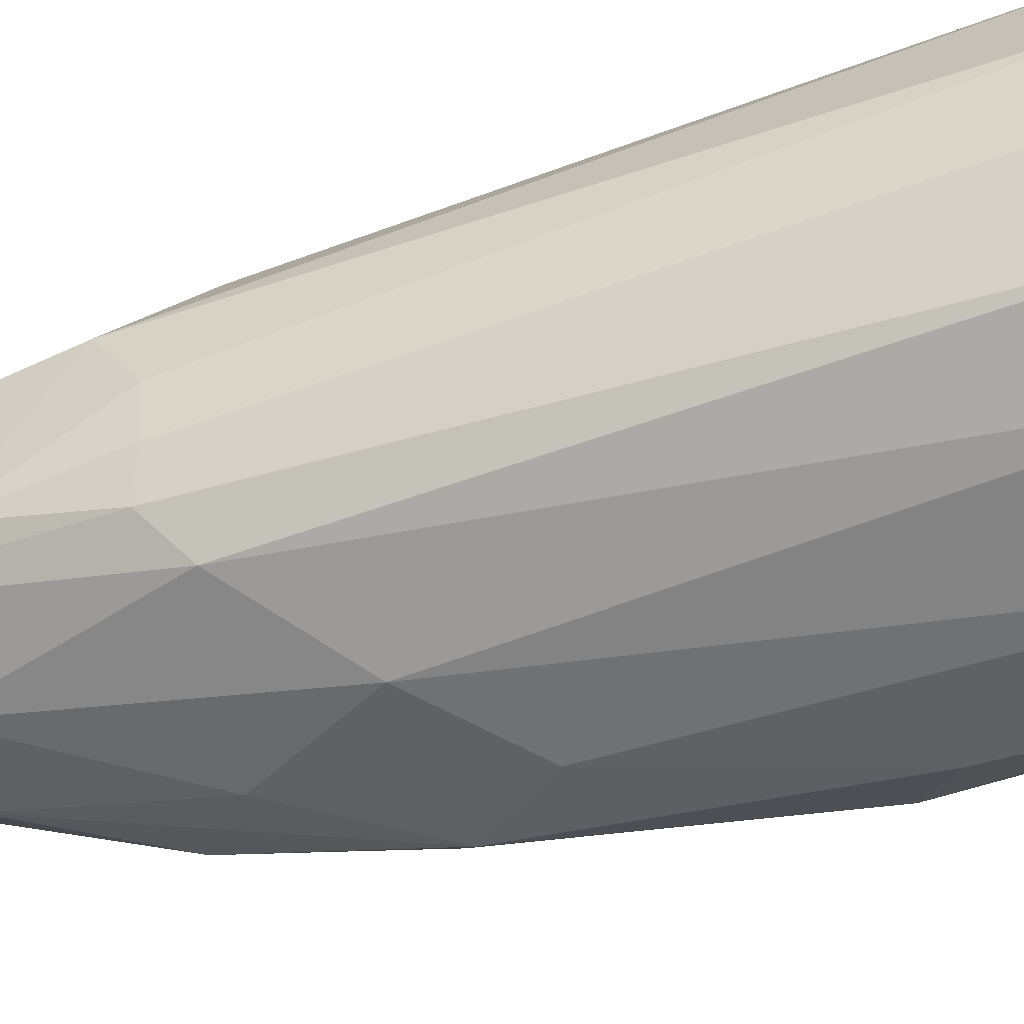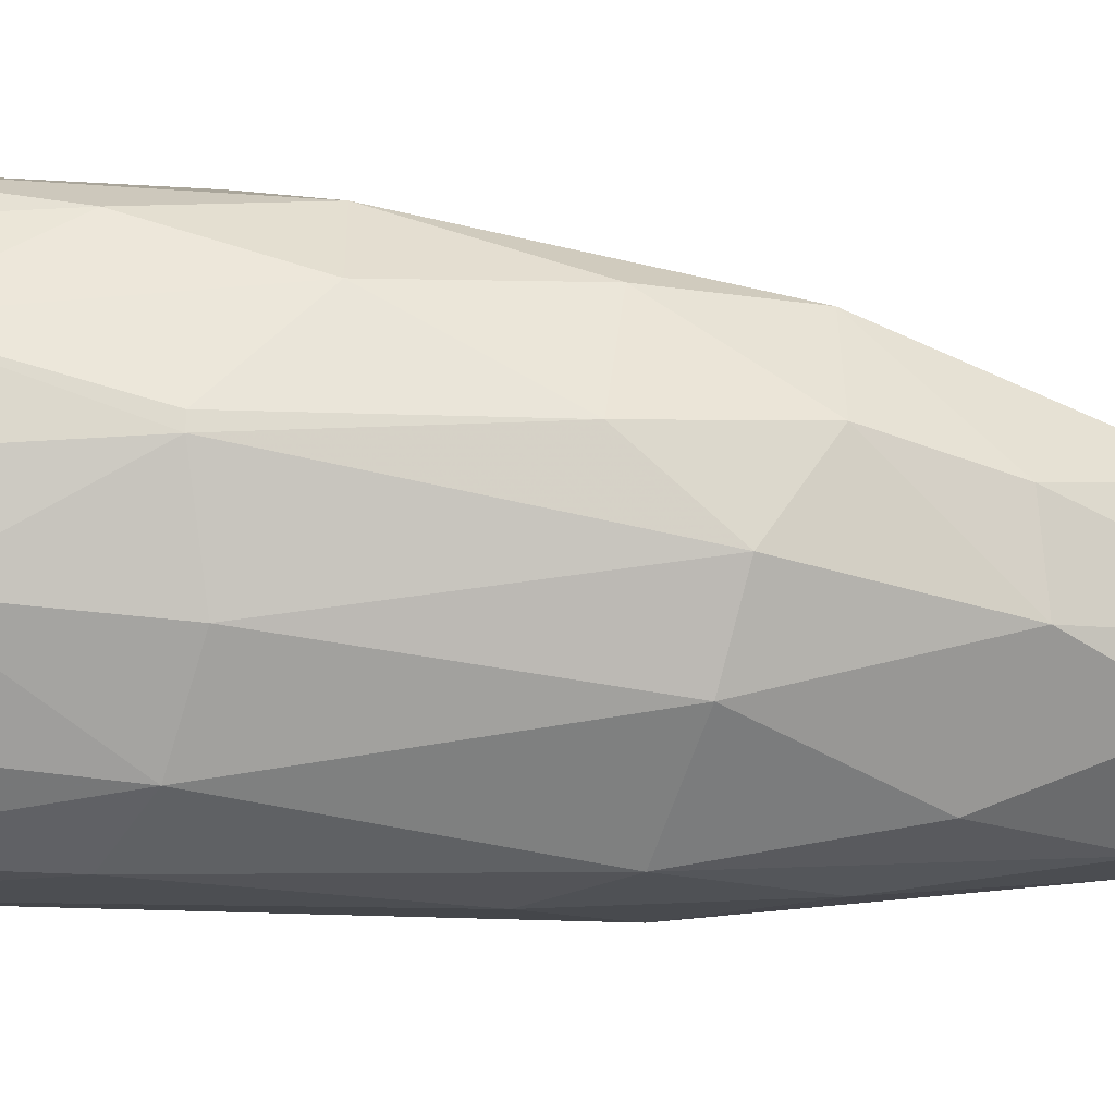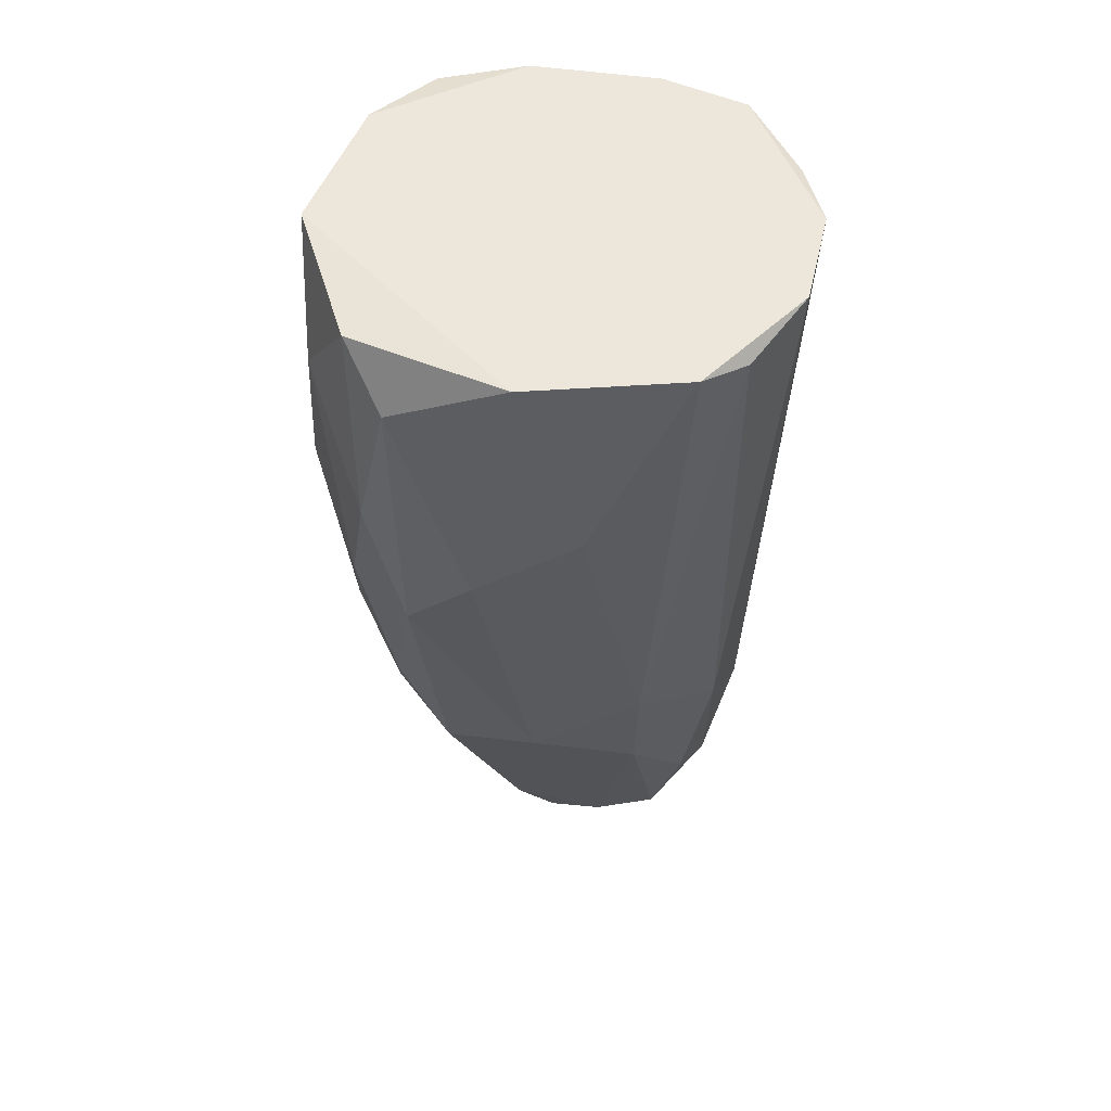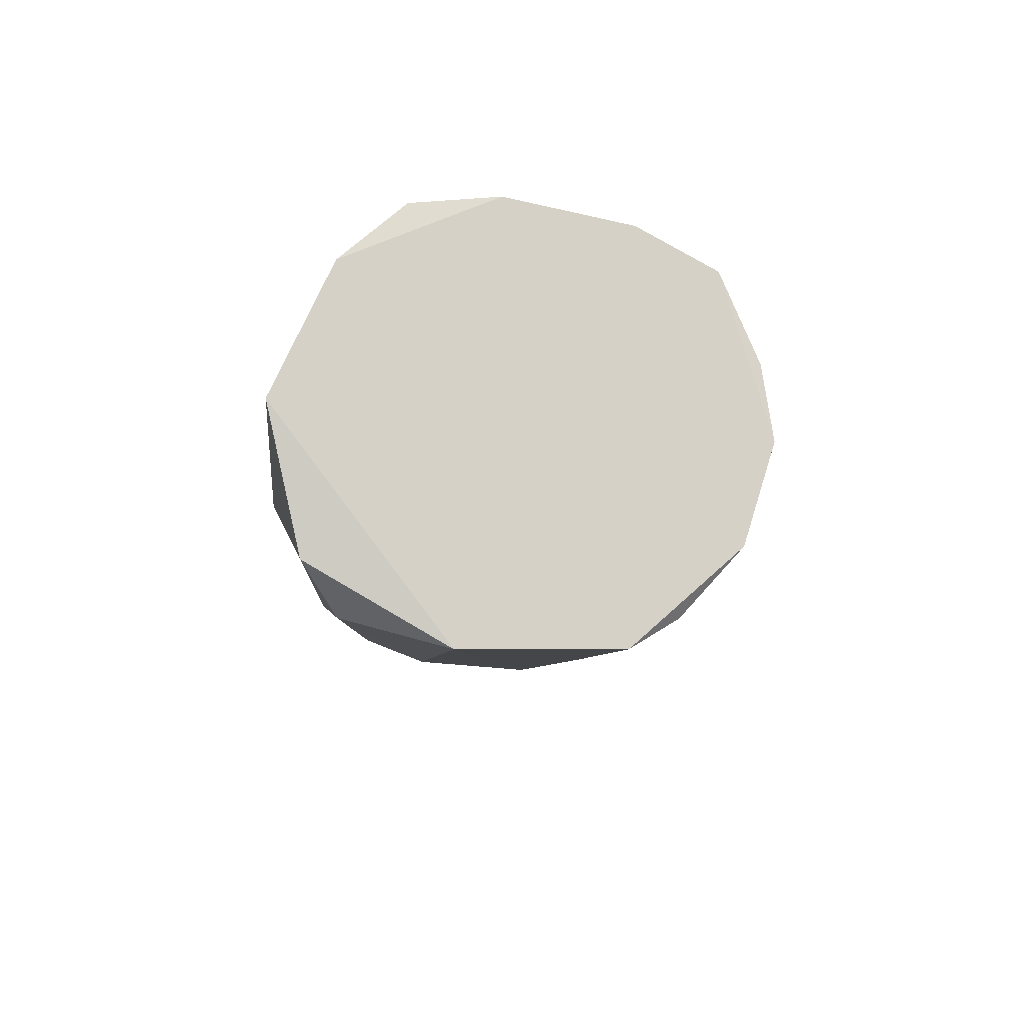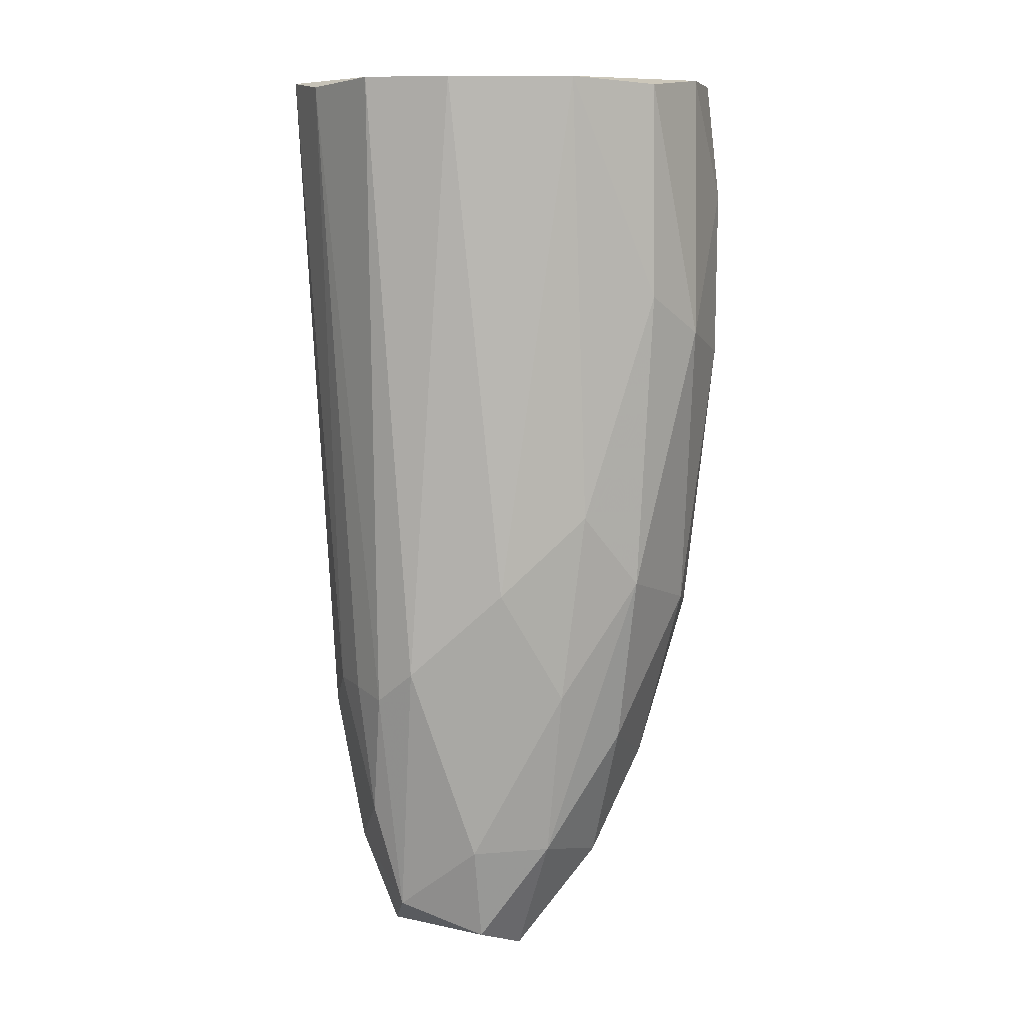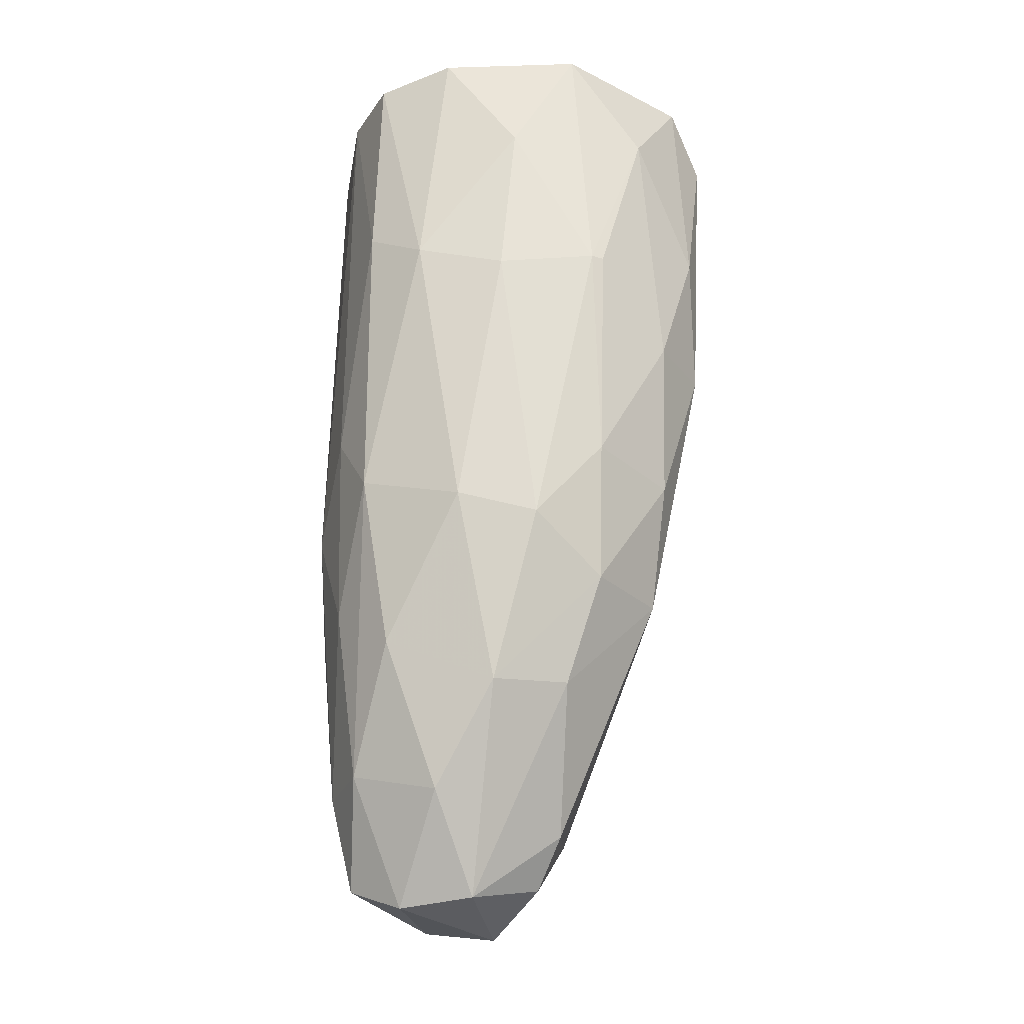
<metadata>
{"format":"obj","ext":"obj","renderer":"f3d","projection":"perspective","resolution":1024,"background":"white","views":[{"elev":-46.4,"azim":107.8,"up":"+Z"},{"elev":-19.0,"azim":-91.4,"up":"+Z"},{"elev":51.1,"azim":-6.7,"up":"+Y"},{"elev":79.6,"azim":-2.5,"up":"+Y"},{"elev":9.6,"azim":162.9,"up":"+Y"},{"elev":-27.8,"azim":-115.1,"up":"+Y"}]}
</metadata>
<code>
v -0.003748 -0.0161 0.0202
v -0.04328 -0.03926 0.01626
v -0.04328 -0.03926 0.01738
v -0.01109 -0.09459 0.01456
v -0.02351 -0.0161 -0.00012
v -0.02859 -0.0161 0.03489
v -0.01787 -0.07031 0.0298
v -0.02859 -0.08724 0.007783
v -0.009962 -0.06804 0.003832
v -0.03424 -0.06917 0.02641
v -0.0365 -0.0161 0.004394
v -0.02972 -0.06014 -0.00012
v -0.01166 -0.01723 0.03319
v -0.007138 -0.0161 0.006655
v -0.03989 -0.01667 0.02754
v -0.006573 -0.07369 0.01907
v -0.02407 -0.09345 0.01964
v -0.01674 -0.09345 0.004964
v -0.03932 -0.06465 0.0123
v -0.03706 -0.04603 0.03037
v -0.007702 -0.08159 0.008912
v -0.0173 -0.0607 0.000446
v -0.03593 -0.03813 0.002137
v -0.02351 -0.03361 0.03488
v -0.03819 -0.06918 0.01907
v -0.04215 -0.0161 0.01512
v -0.01222 -0.08159 0.02415
v -0.006573 -0.0161 0.02811
v -0.0252 -0.09514 0.01287
v -0.03085 -0.01667 -0.00012
v -0.0269 -0.06692 0.0298
v -0.01335 -0.0161 0.002703
v -0.0365 -0.06296 0.006089
v -0.04045 -0.04039 0.008349
v -0.02013 -0.08781 0.02416
v -0.04102 -0.04603 0.02472
v -0.009962 -0.06804 0.02528
v -0.01561 -0.0161 0.03545
v -0.02238 -0.08499 0.0027
v -0.006573 -0.0703 0.01004
v -0.03763 -0.02119 0.0315
v -0.03198 -0.03983 0.03319
v -0.0173 -0.09628 0.01851
v -0.004317 -0.01667 0.014
v -0.0348 -0.07821 0.01738
v -0.009962 -0.09063 0.007783
v -0.02464 -0.05394 -0.000689
v -0.04271 -0.02458 0.0219
v -0.008832 -0.08724 0.01851
v -0.02126 -0.09572 0.007783
v -0.02916 -0.07482 0.0027
v -0.01787 -0.06013 0.03149
v -0.03424 -0.07877 0.01061
v -0.01561 -0.08499 0.003269
v -0.01448 -0.09007 0.02246
v -0.04102 -0.02627 0.009478
v -0.03085 -0.03474 -0.000689
v -0.007702 -0.07087 0.006655
v -0.006008 -0.0703 0.014
v -0.03989 -0.03474 0.02867
v -0.02746 -0.0895 0.0202
v -0.04102 -0.05788 0.01794
v -0.03819 -0.05901 0.02585
v -0.02295 -0.07031 0.000446
f 54 39 64
f 9 14 58
f 47 12 57
f 5 47 57
f 23 30 57
f 30 5 57
f 12 23 57
f 34 2 56
f 23 34 56
f 26 11 56
f 2 26 56
f 11 23 56
f 4 49 55
f 49 27 55
f 35 43 55
f 43 4 55
f 7 35 55
f 27 7 55
f 9 46 54
f 46 18 54
f 18 39 54
f 22 9 54
f 33 51 53
f 51 8 53
f 29 45 53
f 45 25 53
f 19 33 53
f 8 29 53
f 40 21 58
f 44 40 58
f 46 9 58
f 21 46 58
f 22 54 64
f 12 47 64
f 47 22 64
f 39 12 64
f 62 25 63
f 20 36 63
f 25 10 63
f 10 20 63
f 36 62 63
f 36 3 62
f 19 25 62
f 2 19 62
f 3 2 62
f 25 19 53
f 45 29 61
f 35 10 61
f 17 35 61
f 29 17 61
f 48 36 60
f 15 48 60
f 20 41 60
f 41 15 60
f 36 20 60
f 40 44 59
f 44 1 59
f 21 40 59
f 16 21 59
f 1 16 59
f 10 45 61
f 38 24 52
f 14 44 58
f 37 13 52
f 24 6 42
f 6 15 41
f 13 28 38
f 28 6 38
f 6 24 38
f 16 28 37
f 28 13 37
f 7 27 37
f 31 10 35
f 7 31 35
f 33 19 34
f 19 2 34
f 23 12 33
f 20 31 42
f 9 22 32
f 14 9 32
f 5 14 32
f 20 10 31
f 23 11 30
f 11 5 30
f 16 1 28
f 1 6 28
f 15 6 26
f 6 11 26
f 5 1 14
f 6 5 11
f 1 5 6
f 13 38 52
f 22 5 32
f 31 24 42
f 23 33 34
f 7 37 52
f 6 41 42
f 24 31 52
f 31 7 52
f 12 39 51
f 39 8 51
f 33 12 51
f 43 29 50
f 4 43 50
f 8 39 50
f 29 8 50
f 18 4 50
f 46 21 49
f 4 46 49
f 16 37 49
f 39 18 50
f 41 20 42
f 37 27 49
f 17 29 43
f 35 17 43
f 14 1 44
f 4 18 46
f 5 22 47
f 10 25 45
f 26 2 48
f 15 26 48
f 3 36 48
f 21 16 49
f 2 3 48

</code>
